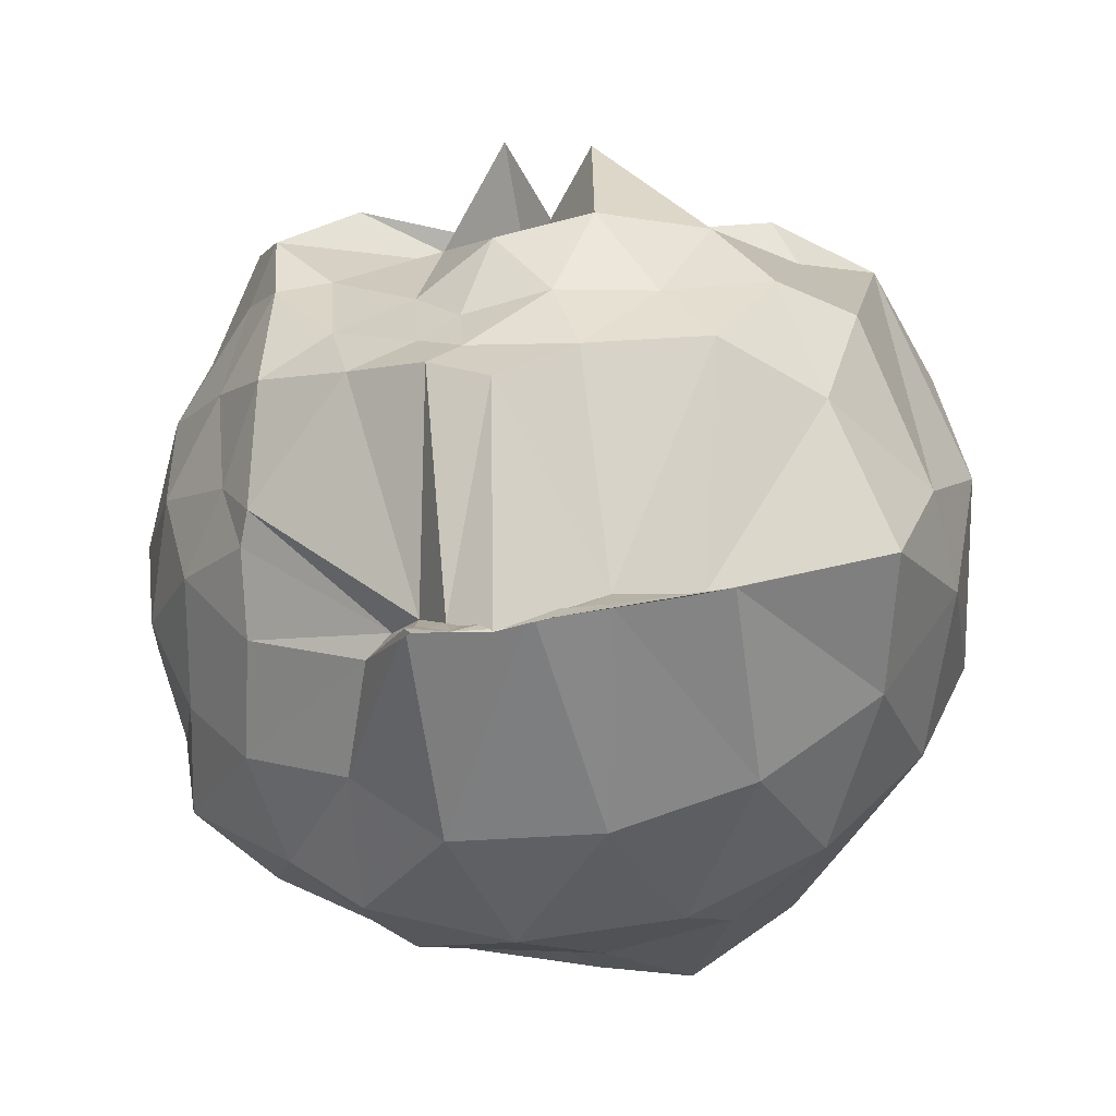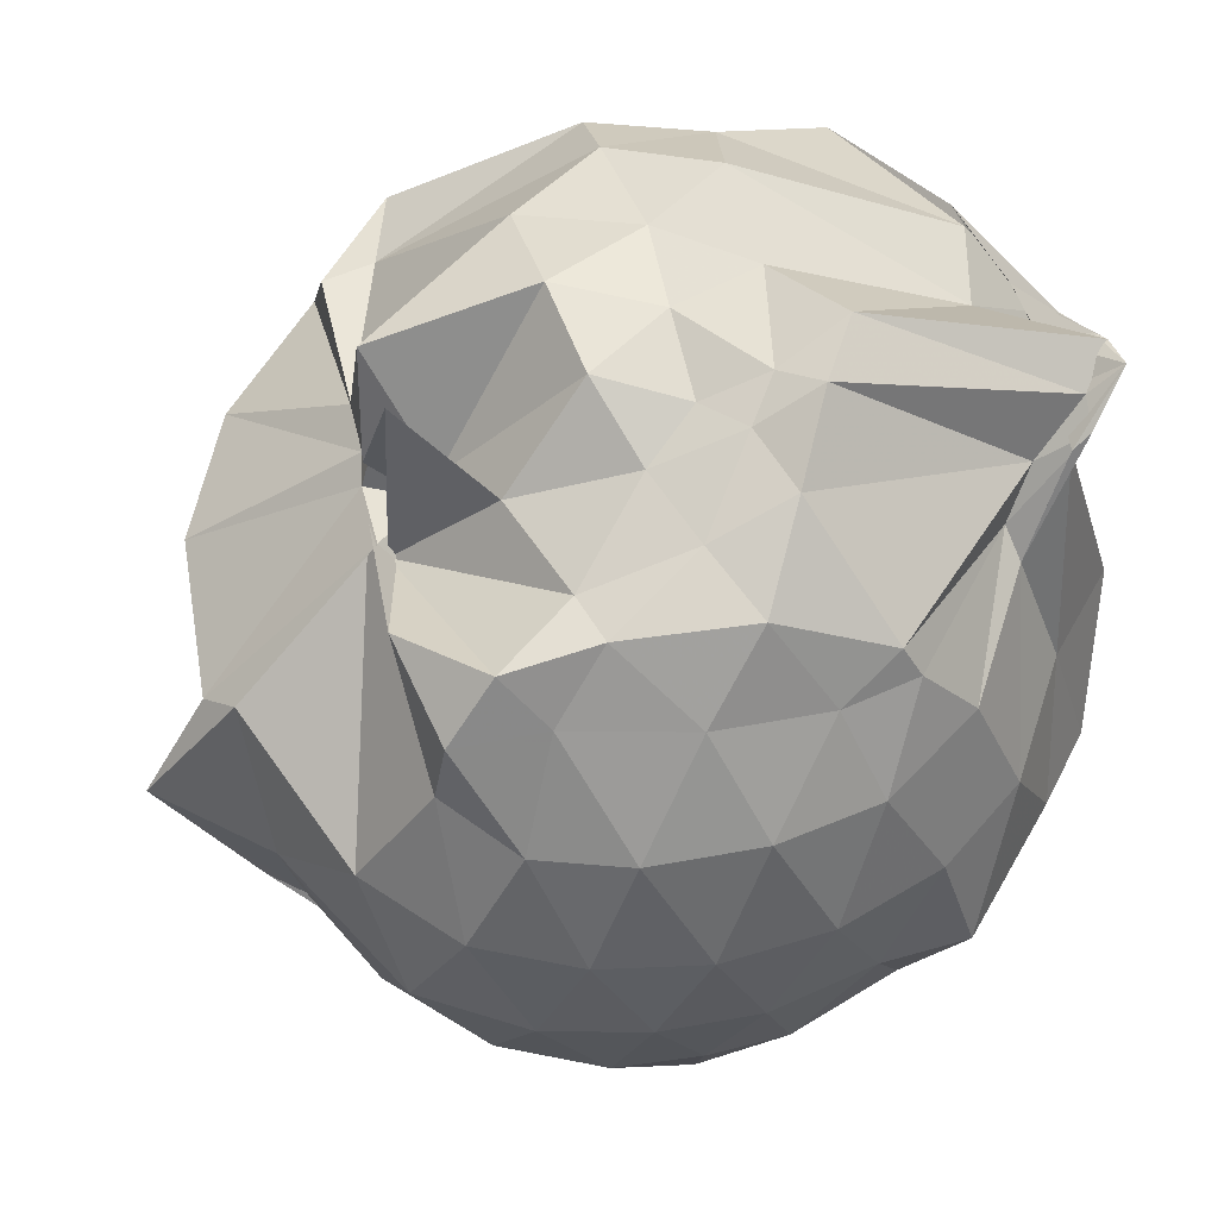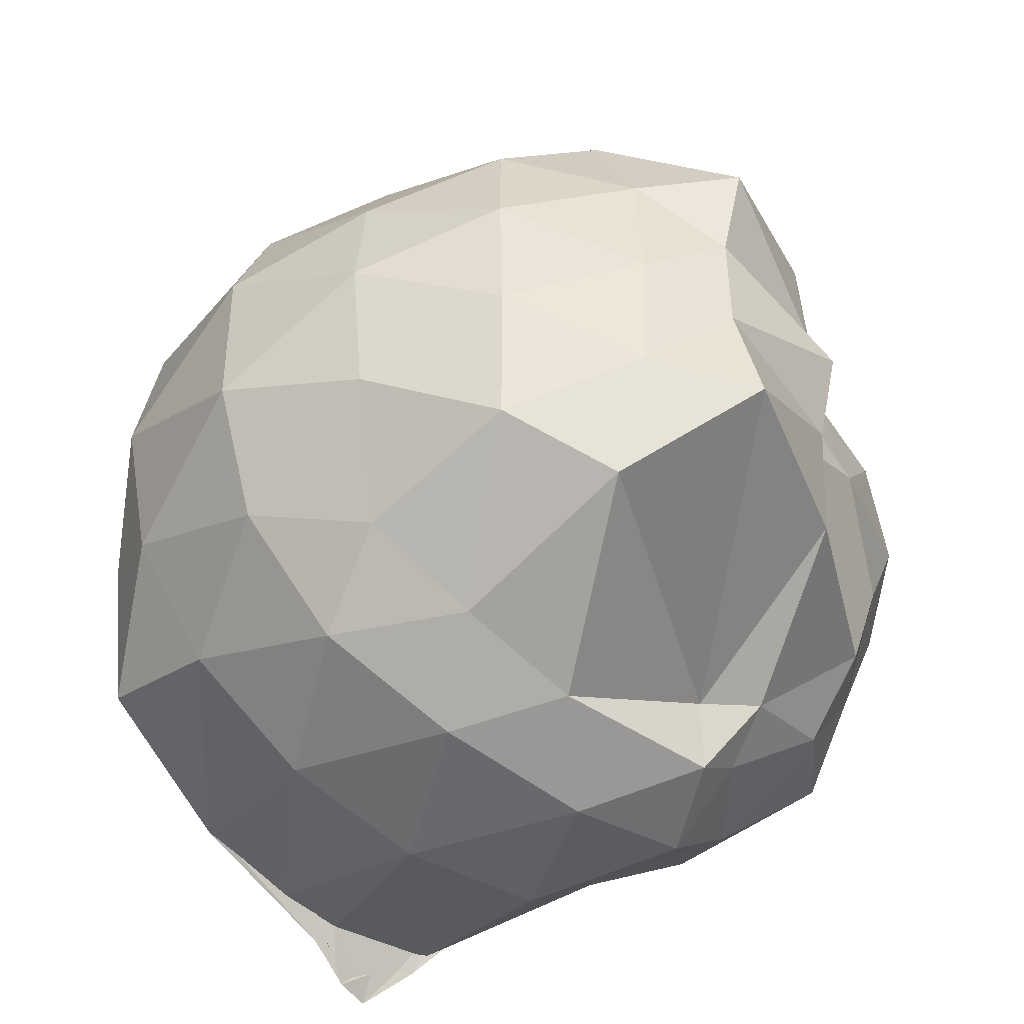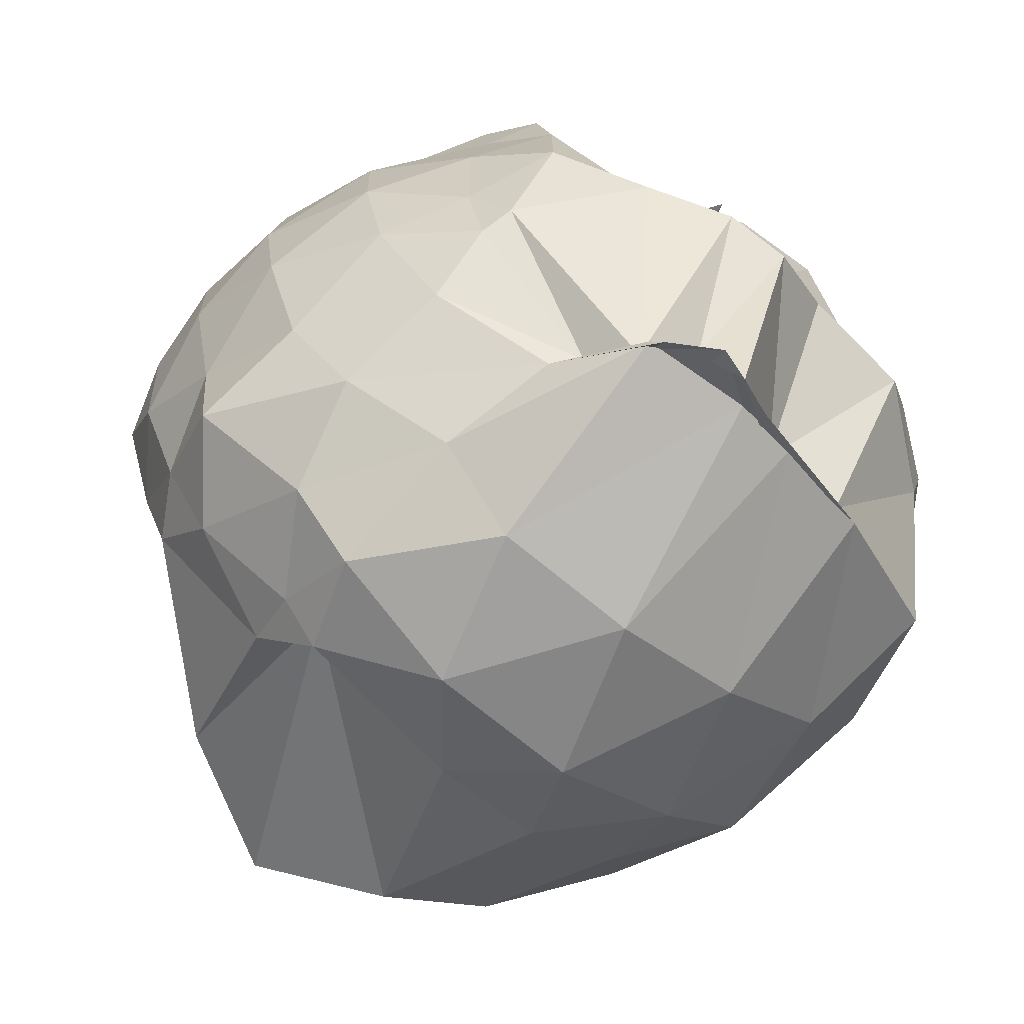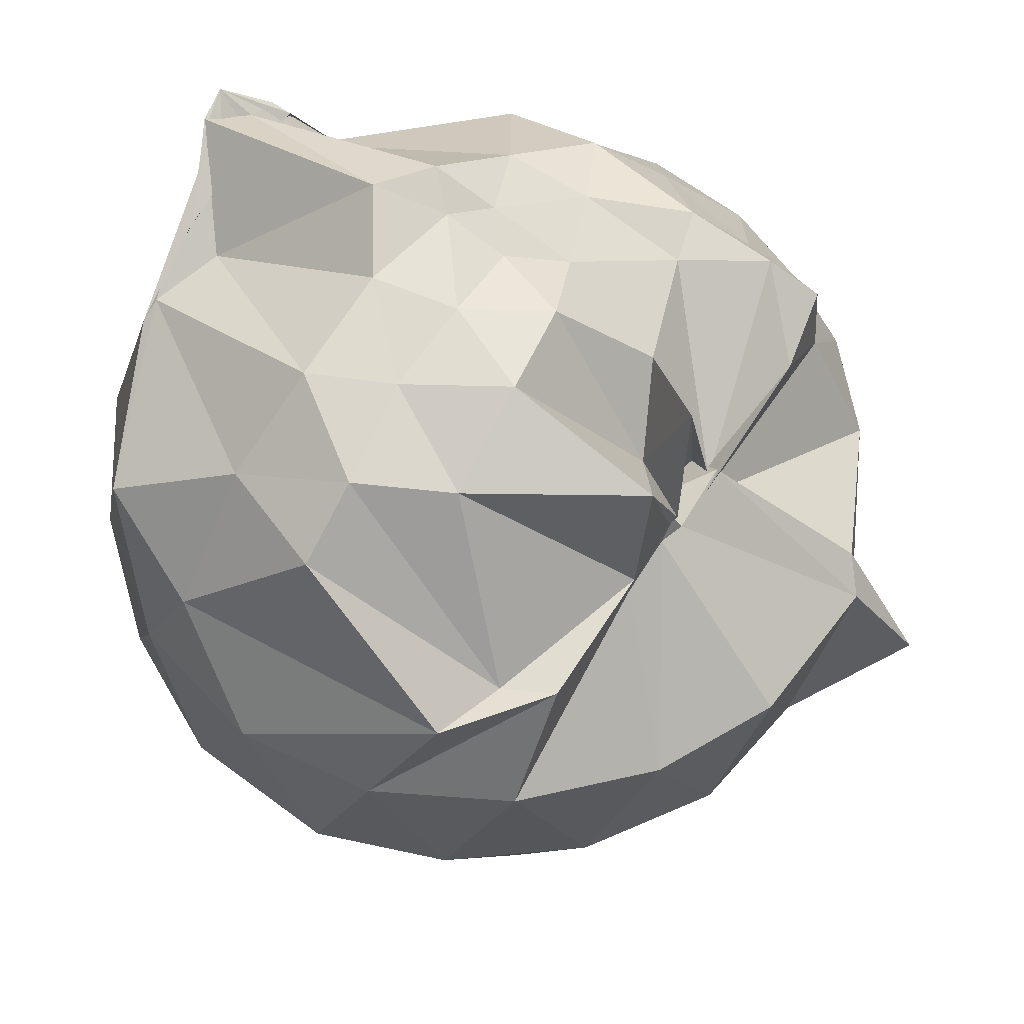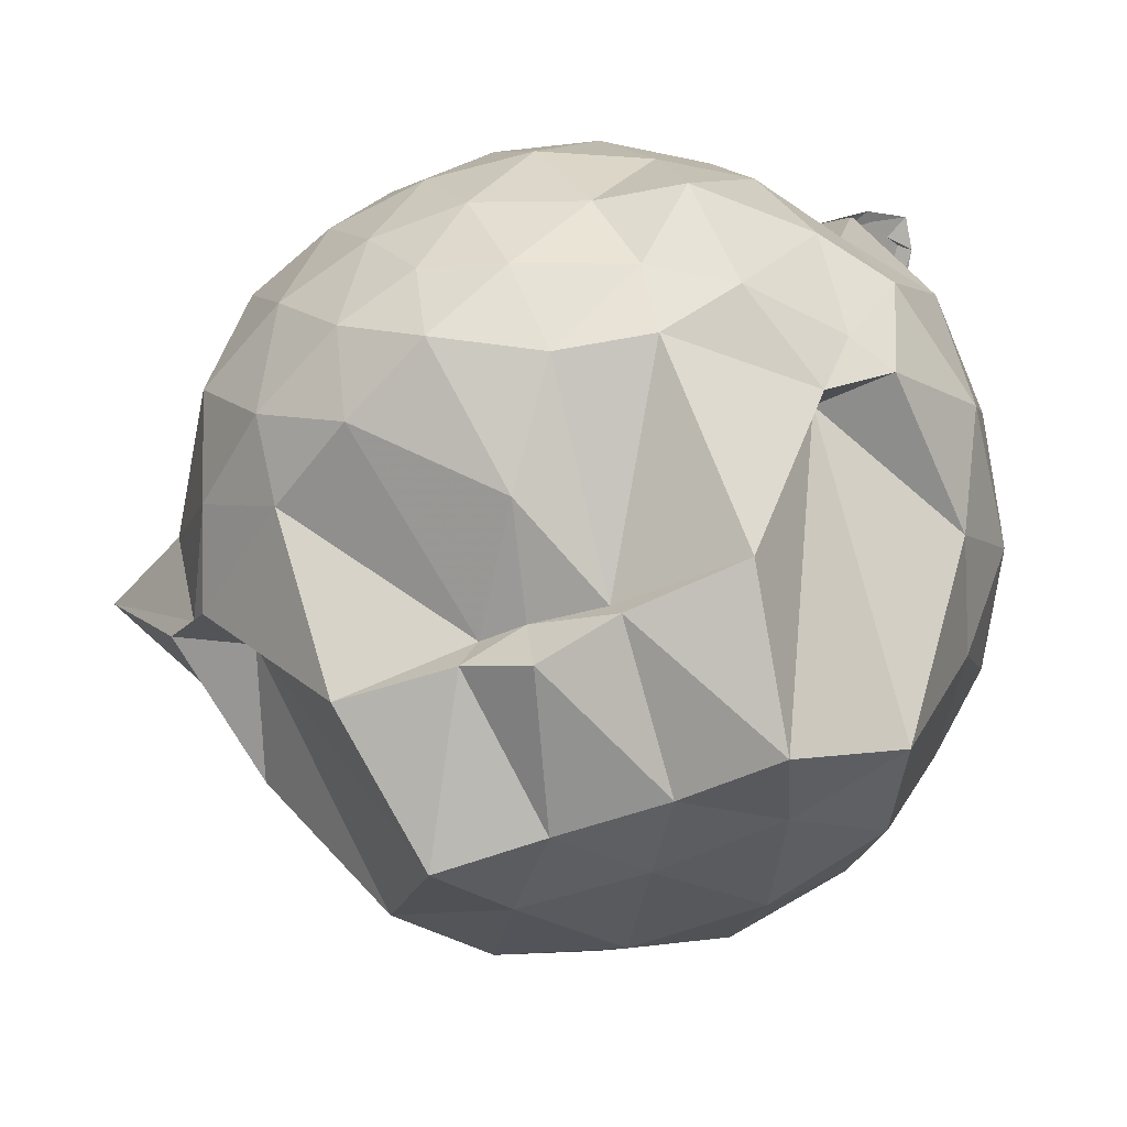
<metadata>
{"format":"obj","ext":"obj","renderer":"f3d","projection":"perspective","resolution":1024,"background":"white","views":[{"elev":-43.5,"azim":3.0,"up":"+Y"},{"elev":56.2,"azim":-99.7,"up":"+Z"},{"elev":-45.5,"azim":143.1,"up":"+Y"},{"elev":-69.9,"azim":-42.9,"up":"+Y"},{"elev":63.9,"azim":126.3,"up":"+Z"},{"elev":-60.5,"azim":-68.2,"up":"+Z"}]}
</metadata>
<code>
v -0.8571 -0.1704 0.8184
v -0.9907 -0.07482 -1.109
v 0.03766 -0.08745 0.6968
v -0.06409 0.4004 0.438
v -0.4745 0.5037 0.4756
v -0.64 0.4907 0.4924
v -0.6591 0.4898 0.4923
v -0.6916 0.3777 0.3925
v -0.886 0.3995 0.3429
v -1.14 0.5031 0.5741
v -1.392 0.4276 0.5095
v -1.397 0.2108 0.5317
v -1.447 -0.08727 0.5246
v -1.422 -0.3644 0.4923
v -1.367 -0.5478 0.4873
v -1.017 -0.8053 0.4684
v -0.9539 -0.9837 0.662
v -0.8605 -1.068 0.7565
v -0.7444 -1.032 0.723
v -0.6657 -0.9859 0.6969
v -0.3369 -0.865 0.6241
v -0.04719 -0.3671 0.7051
v 0.1174 0.3508 0.4426
v -0.1239 0.5261 0.4685
v -0.4542 0.5041 0.4438
v -0.6029 0.496 0.4663
v -0.6751 0.507 0.443
v -0.8455 0.4938 0.466
v -0.7716 0.5046 0.4489
v -1.376 0.4551 0.3087
v -1.532 0.2939 0.2748
v -1.597 0.0707 0.2871
v -1.597 -0.2022 0.2967
v -1.531 -0.453 0.2905
v -1.364 -0.6801 0.3216
v -1.08 -0.8306 0.4106
v -0.9703 -0.9406 0.6316
v -0.701 -0.9367 0.6666
v -0.5372 -0.9158 0.6567
v -0.271 -0.8507 0.624
v 0.09687 -0.6591 0.5117
v 0.199 -0.3682 0.4027
v 0.2614 0.2377 0.1805
v 0.0679 0.5423 0.1737
v -0.2144 0.7792 0.1588
v -0.5269 0.9039 0.1328
v -0.9257 0.906 0.0976
v -0.9948 0.8385 0.1541
v -1.373 0.6363 0.02928
v -1.573 0.4313 0.02078
v -1.665 0.1858 0.01109
v -1.696 -0.07447 0.007257
v -1.662 -0.3387 0.01697
v -1.547 -0.5968 -0.001627
v -1.395 -0.7914 0.04433
v -1.144 -0.9265 0.1262
v -0.9257 -1.094 0.0976
v -0.565 -1.101 0.1183
v -0.2277 -0.9868 0.1387
v 0.06214 -0.7625 0.1572
v 0.2545 -0.4695 0.1678
v 0.3256 -0.1063 0.174
v 0.1911 0.4072 -0.2199
v -0.05374 0.6816 -0.2207
v -0.3799 0.8506 -0.2745
v -0.7116 0.8791 -0.281
v -0.9939 1.062 -0.1341
v -1.148 0.7987 -0.224
v -1.508 0.5558 -0.2806
v -1.644 0.3005 -0.2791
v -1.702 0.05165 -0.2522
v -1.7 -0.1915 -0.247
v -1.61 -0.4591 -0.2769
v -1.576 -0.6774 -0.2929
v -1.318 -0.9003 -0.2087
v -1.141 -1.028 -0.2257
v -0.7917 -1.106 -0.2687
v -0.4001 -1.053 -0.2679
v -0.07006 -0.894 -0.2291
v 0.1758 -0.6319 -0.2262
v 0.3099 -0.3143 -0.2748
v 0.3149 0.08334 -0.2765
v -0.004256 0.4983 -0.4854
v -0.275 0.6777 -0.513
v -0.5981 0.7892 -0.5322
v -1.038 0.835 -0.5006
v -1.078 0.7519 -0.5442
v -1.34 0.6089 -0.5166
v -1.524 0.3844 -0.5638
v -1.641 0.138 -0.5261
v -1.677 -0.06569 -0.4604
v -1.633 -0.2702 -0.515
v -1.52 -0.5385 -0.5067
v -1.392 -0.7269 -0.4991
v -1.155 -0.8998 -0.4404
v -1.04 -0.9705 -0.4604
v -0.5951 -0.9882 -0.4861
v -0.2886 -0.8942 -0.4982
v -0.0258 -0.7302 -0.4672
v 0.1181 -0.4397 -0.6047
v 0.1758 -0.1156 -0.6415
v 0.1247 0.2111 -0.5991
v -0.1483 -0.09504 0.8166
v -0.2846 0.1199 0.7957
v -0.5598 0.4816 0.7671
v -0.6612 0.4994 0.507
v -0.7655 0.4468 0.8169
v -0.8429 0.475 0.4084
v -1.326 0.3127 0.6464
v -1.308 0.08747 0.6841
v -1.324 -0.2283 0.6979
v -1.345 -0.5065 0.5646
v -0.9467 -0.8697 0.5794
v -0.8769 -0.9858 0.6924
v -0.7757 -1.053 0.735
v -0.5357 -0.8352 0.6004
v -0.2909 -0.3365 0.8777
v -0.4081 -0.1512 0.8505
v -0.5511 0.08759 0.8856
v -0.7305 0.3476 0.5226
v -0.9174 0.2385 0.661
v -1.178 0.1314 0.669
v -1.154 -0.1324 0.746
v -1.106 -0.3338 0.8104
v -0.9192 -0.4211 0.9102
v -0.7737 -0.5009 0.9358
v -0.587 -0.3595 0.8914
v -0.648 -0.1538 0.8694
v -0.7843 0.03822 0.8638
v -0.9663 -0.04877 0.7644
v -0.9476 -0.2652 0.8323
v -0.8439 -0.3309 0.8724
v -0.1257 0.3808 -0.8387
v -0.3798 0.5334 -0.9237
v -0.9377 0.6639 -0.4881
v -1.113 0.7071 -0.5946
v -1.349 0.4057 -0.6859
v -1.497 0.1691 -0.712
v -1.601 -0.06304 -0.6616
v -1.48 -0.3071 -0.6936
v -1.419 -0.5372 -0.6592
v -1.123 -0.8177 -0.5935
v -1.034 -0.7696 -0.468
v -0.3873 -0.7349 -0.9516
v -0.1246 -0.6019 -0.8471
v -0.07651 -0.2856 -0.9145
v -0.0744 0.0621 -0.9057
v -0.385 0.22 -1.066
v -0.6291 0.318 -1.2
v -1.006 0.3992 -0.9997
v -0.9838 0.06036 -0.9171
v -1.264 -0.1315 -0.8627
v -0.9831 -0.248 -0.9564
v -1.006 -0.5858 -0.9995
v -0.6296 -0.5156 -1.212
v -0.387 -0.4381 -1.069
v -0.3815 -0.11 -1.09
v -0.5967 0.04801 -1.158
v -1.001 0.09692 -1.024
v -0.9943 -0.05769 -0.9345
v -0.9984 -0.2796 -1.032
v -0.5909 -0.2414 -1.167
f 3 23 4
f 4 23 24
f 4 24 5
f 5 24 25
f 5 25 6
f 6 25 26
f 6 26 7
f 7 26 27
f 7 27 8
f 8 27 28
f 8 28 9
f 9 28 29
f 9 29 10
f 10 29 30
f 10 30 11
f 11 30 31
f 11 31 12
f 12 31 32
f 12 32 13
f 13 32 33
f 13 33 14
f 14 33 34
f 14 34 15
f 15 34 35
f 15 35 16
f 16 35 36
f 16 36 17
f 17 36 37
f 17 37 18
f 18 37 38
f 18 38 19
f 19 38 39
f 19 39 20
f 20 39 40
f 20 40 21
f 21 40 41
f 21 41 22
f 22 41 42
f 22 42 3
f 3 42 23
f 23 43 24
f 24 43 44
f 24 44 25
f 25 44 45
f 25 45 26
f 26 45 46
f 26 46 27
f 27 46 47
f 27 47 28
f 28 47 48
f 28 48 29
f 29 48 49
f 29 49 30
f 30 49 50
f 30 50 31
f 31 50 51
f 31 51 32
f 32 51 52
f 32 52 33
f 33 52 53
f 33 53 34
f 34 53 54
f 34 54 35
f 35 54 55
f 35 55 36
f 36 55 56
f 36 56 37
f 37 56 57
f 37 57 38
f 38 57 58
f 38 58 39
f 39 58 59
f 39 59 40
f 40 59 60
f 40 60 41
f 41 60 61
f 41 61 42
f 42 61 62
f 42 62 23
f 23 62 43
f 43 63 44
f 44 63 64
f 44 64 45
f 45 64 65
f 45 65 46
f 46 65 66
f 46 66 47
f 47 66 67
f 47 67 48
f 48 67 68
f 48 68 49
f 49 68 69
f 49 69 50
f 50 69 70
f 50 70 51
f 51 70 71
f 51 71 52
f 52 71 72
f 52 72 53
f 53 72 73
f 53 73 54
f 54 73 74
f 54 74 55
f 55 74 75
f 55 75 56
f 56 75 76
f 56 76 57
f 57 76 77
f 57 77 58
f 58 77 78
f 58 78 59
f 59 78 79
f 59 79 60
f 60 79 80
f 60 80 61
f 61 80 81
f 61 81 62
f 62 81 82
f 62 82 43
f 43 82 63
f 63 83 64
f 64 83 84
f 64 84 65
f 65 84 85
f 65 85 66
f 66 85 86
f 66 86 67
f 67 86 87
f 67 87 68
f 68 87 88
f 68 88 69
f 69 88 89
f 69 89 70
f 70 89 90
f 70 90 71
f 71 90 91
f 71 91 72
f 72 91 92
f 72 92 73
f 73 92 93
f 73 93 74
f 74 93 94
f 74 94 75
f 75 94 95
f 75 95 76
f 76 95 96
f 76 96 77
f 77 96 97
f 77 97 78
f 78 97 98
f 78 98 79
f 79 98 99
f 79 99 80
f 80 99 100
f 80 100 81
f 81 100 101
f 81 101 82
f 82 101 102
f 82 102 63
f 63 102 83
f 103 104 118
f 104 119 118
f 104 105 119
f 105 120 119
f 105 106 120
f 106 107 120
f 107 121 120
f 107 108 121
f 108 122 121
f 108 109 122
f 109 110 122
f 110 123 122
f 110 111 123
f 111 124 123
f 111 112 124
f 112 113 124
f 113 125 124
f 113 114 125
f 114 126 125
f 114 115 126
f 115 116 126
f 116 127 126
f 116 117 127
f 117 118 127
f 117 103 118
f 118 119 128
f 119 129 128
f 119 120 129
f 120 121 129
f 121 130 129
f 121 122 130
f 122 123 130
f 123 131 130
f 123 124 131
f 124 125 131
f 125 132 131
f 125 126 132
f 126 127 132
f 127 128 132
f 127 118 128
f 133 148 134
f 134 148 149
f 134 149 135
f 135 149 150
f 135 150 136
f 136 150 137
f 137 150 151
f 137 151 138
f 138 151 152
f 138 152 139
f 139 152 140
f 140 152 153
f 140 153 141
f 141 153 154
f 141 154 142
f 142 154 143
f 143 154 155
f 143 155 144
f 144 155 156
f 144 156 145
f 145 156 146
f 146 156 157
f 146 157 147
f 147 157 148
f 147 148 133
f 148 158 149
f 149 158 159
f 149 159 150
f 150 159 151
f 151 159 160
f 151 160 152
f 152 160 153
f 153 160 161
f 153 161 154
f 154 161 155
f 155 161 162
f 155 162 156
f 156 162 157
f 157 162 158
f 157 158 148
f 3 4 103
f 103 4 104
f 4 5 104
f 104 5 105
f 5 6 105
f 105 6 106
f 6 7 106
f 7 8 106
f 106 8 107
f 8 9 107
f 107 9 108
f 9 10 108
f 108 10 109
f 10 11 109
f 11 12 109
f 109 12 110
f 12 13 110
f 110 13 111
f 13 14 111
f 111 14 112
f 14 15 112
f 15 16 112
f 112 16 113
f 16 17 113
f 113 17 114
f 17 18 114
f 114 18 115
f 18 19 115
f 19 20 115
f 115 20 116
f 20 21 116
f 116 21 117
f 21 22 117
f 117 22 103
f 22 3 103
f 83 133 84
f 84 133 134
f 84 134 85
f 85 134 135
f 85 135 86
f 86 135 136
f 86 136 87
f 87 136 88
f 88 136 137
f 88 137 89
f 89 137 138
f 89 138 90
f 90 138 139
f 90 139 91
f 91 139 92
f 92 139 140
f 92 140 93
f 93 140 141
f 93 141 94
f 94 141 142
f 94 142 95
f 95 142 96
f 96 142 143
f 96 143 97
f 97 143 144
f 97 144 98
f 98 144 145
f 98 145 99
f 99 145 100
f 100 145 146
f 100 146 101
f 101 146 147
f 101 147 102
f 102 147 133
f 102 133 83
f 128 129 1
f 129 130 1
f 130 131 1
f 131 132 1
f 132 128 1
f 159 158 2
f 160 159 2
f 161 160 2
f 162 161 2
f 158 162 2

</code>
